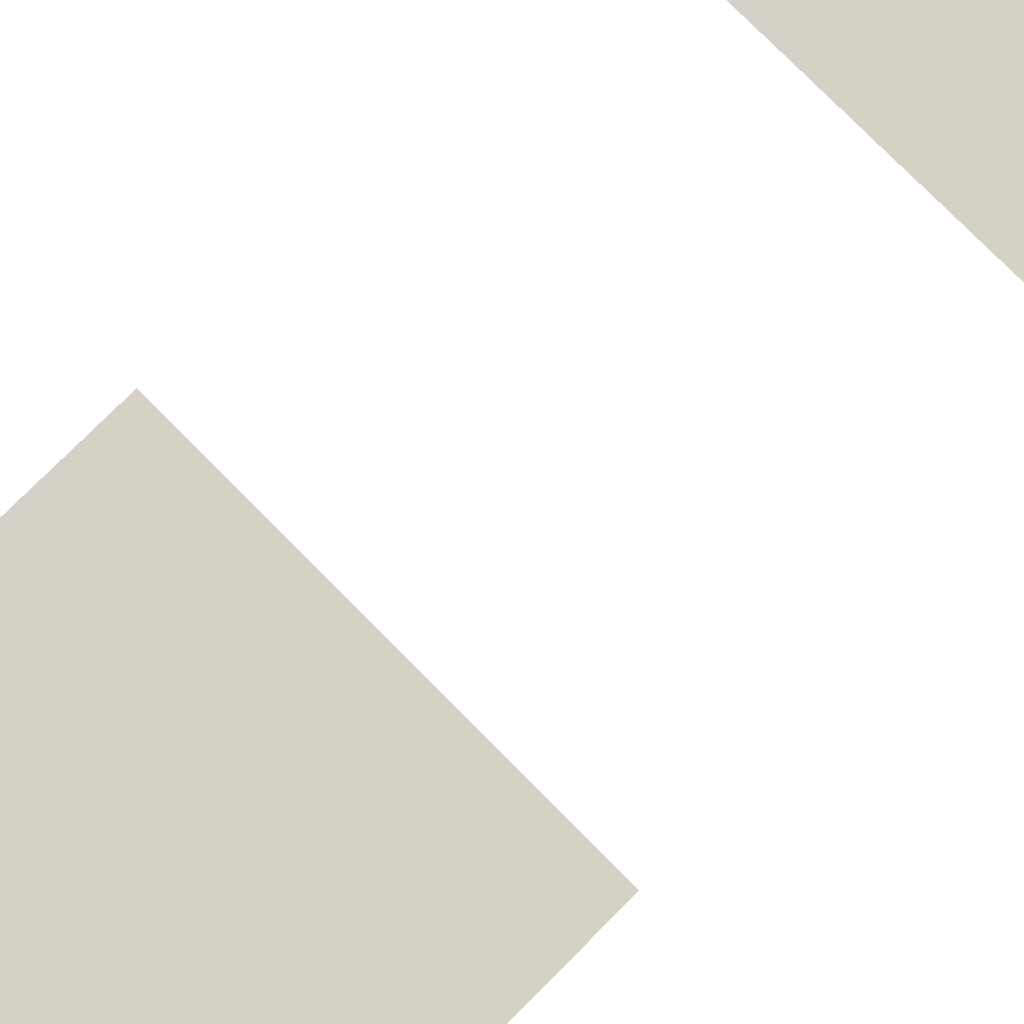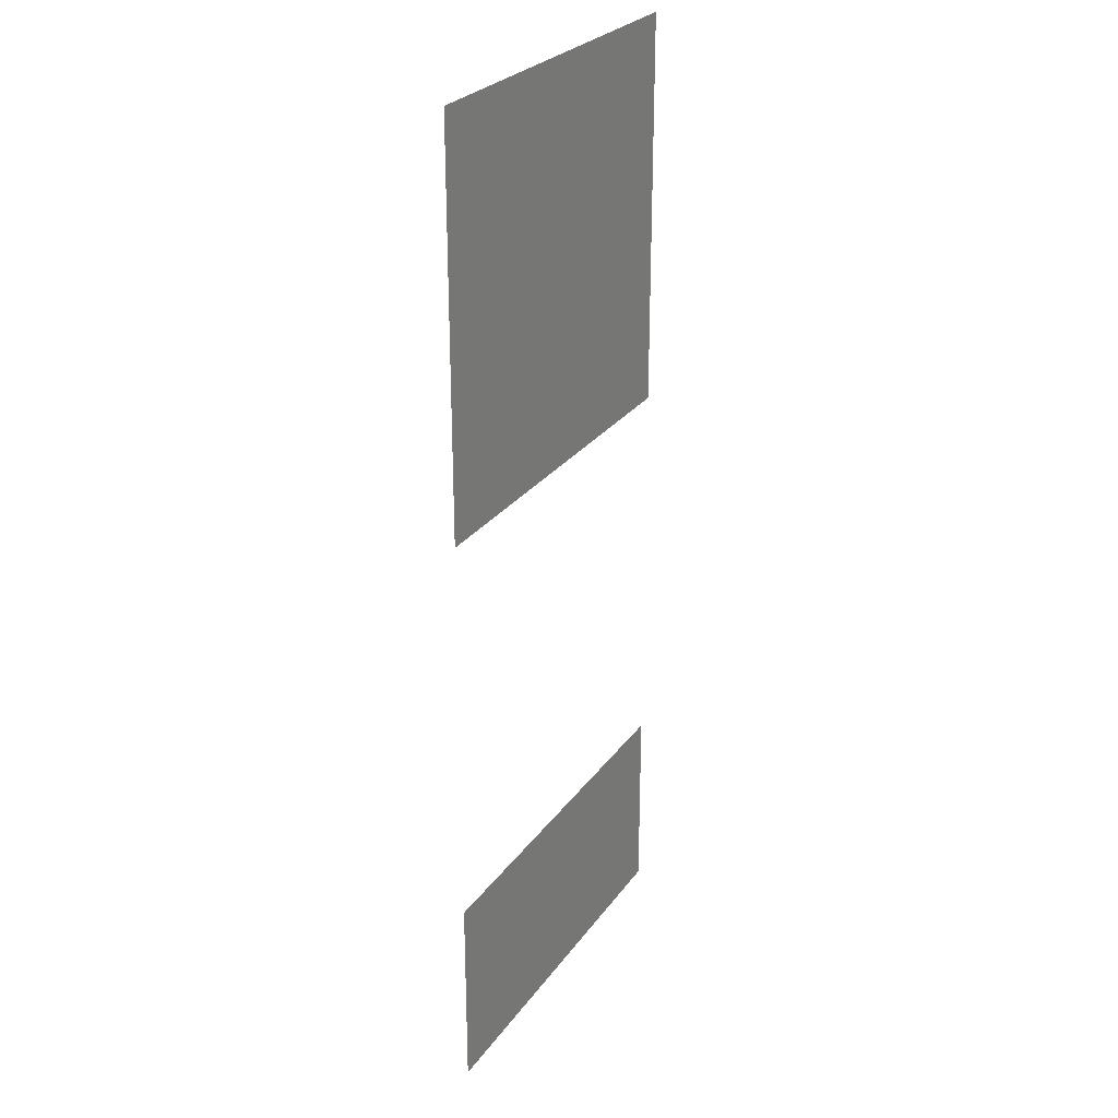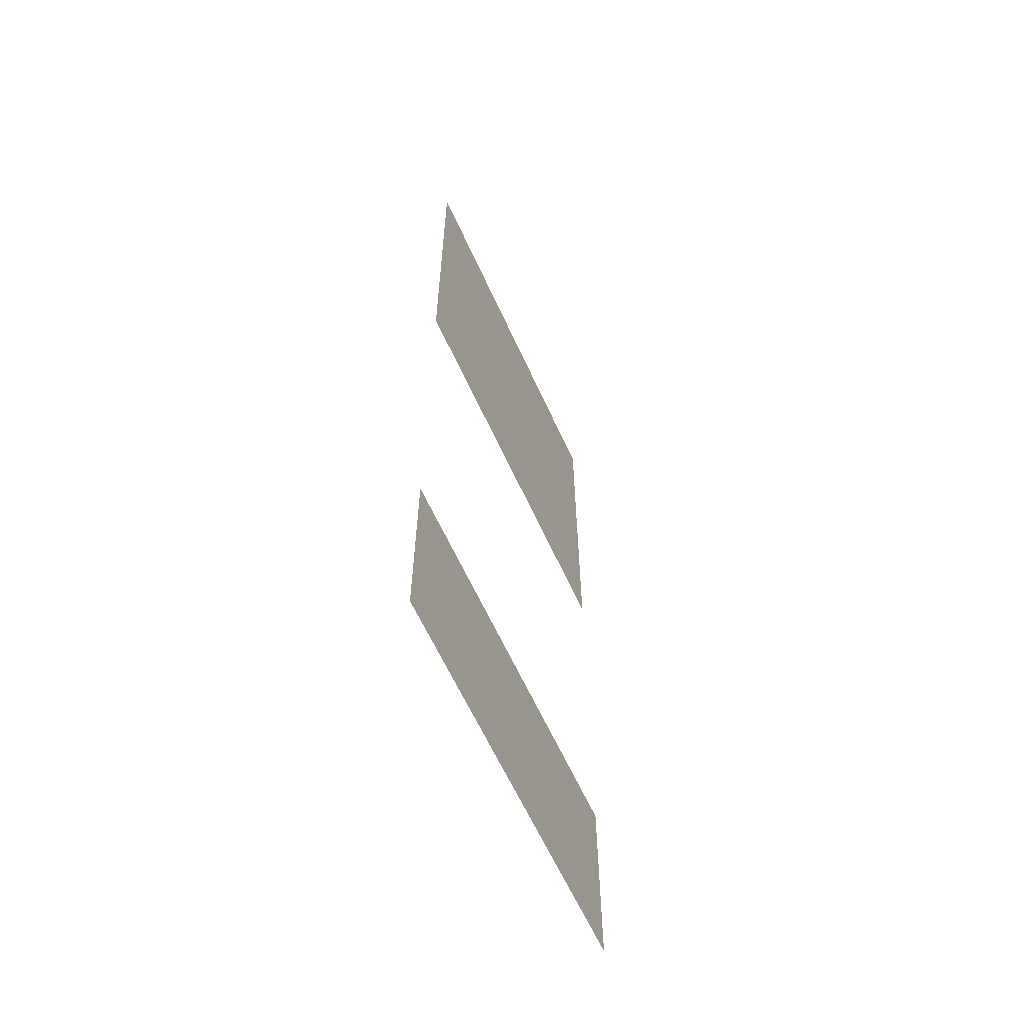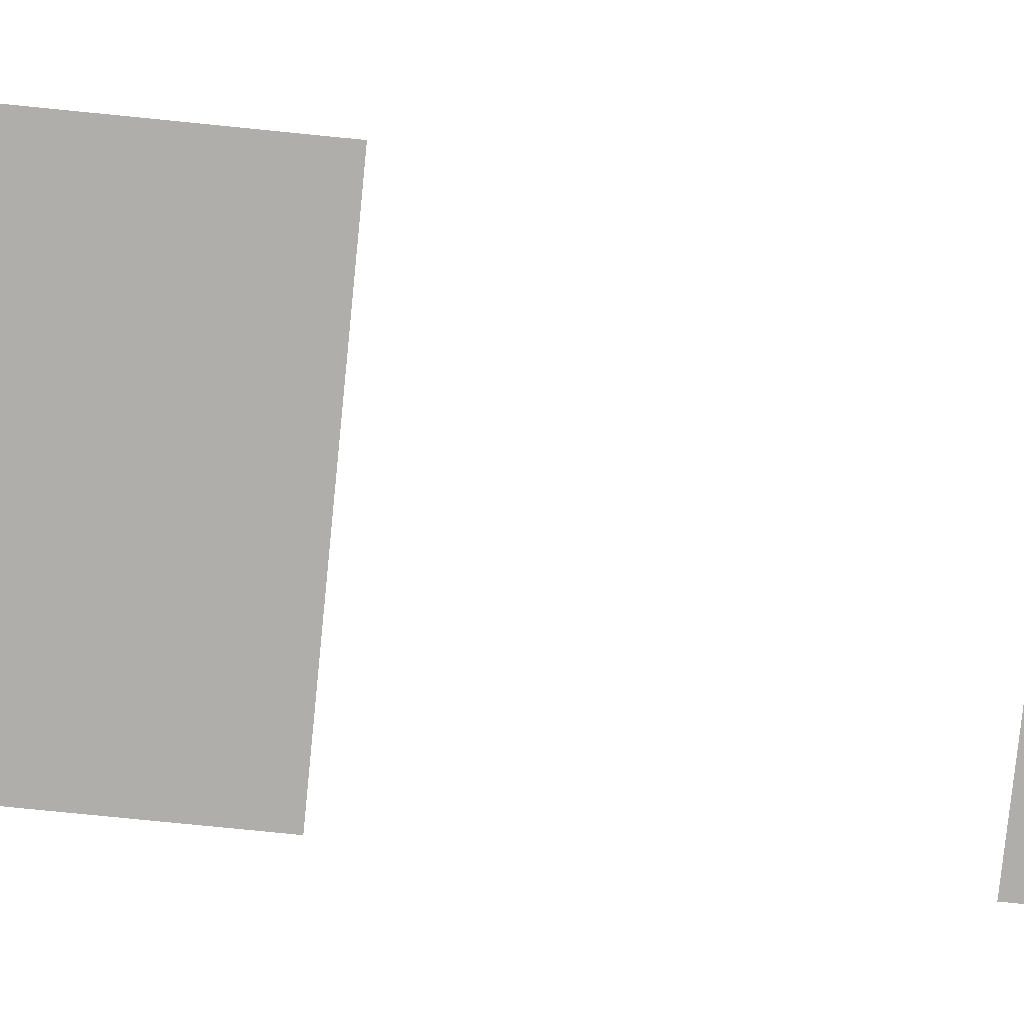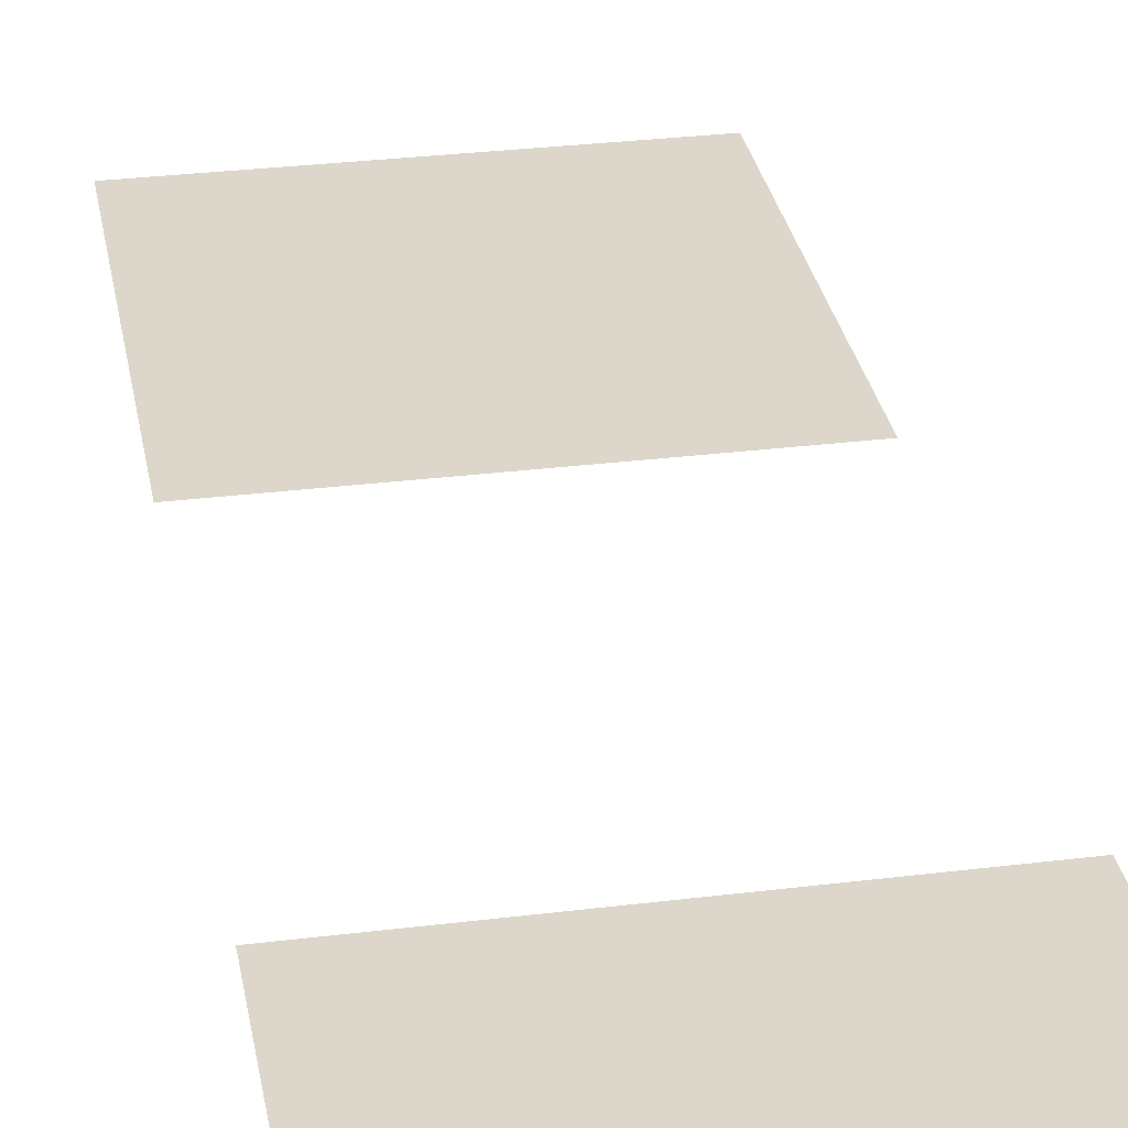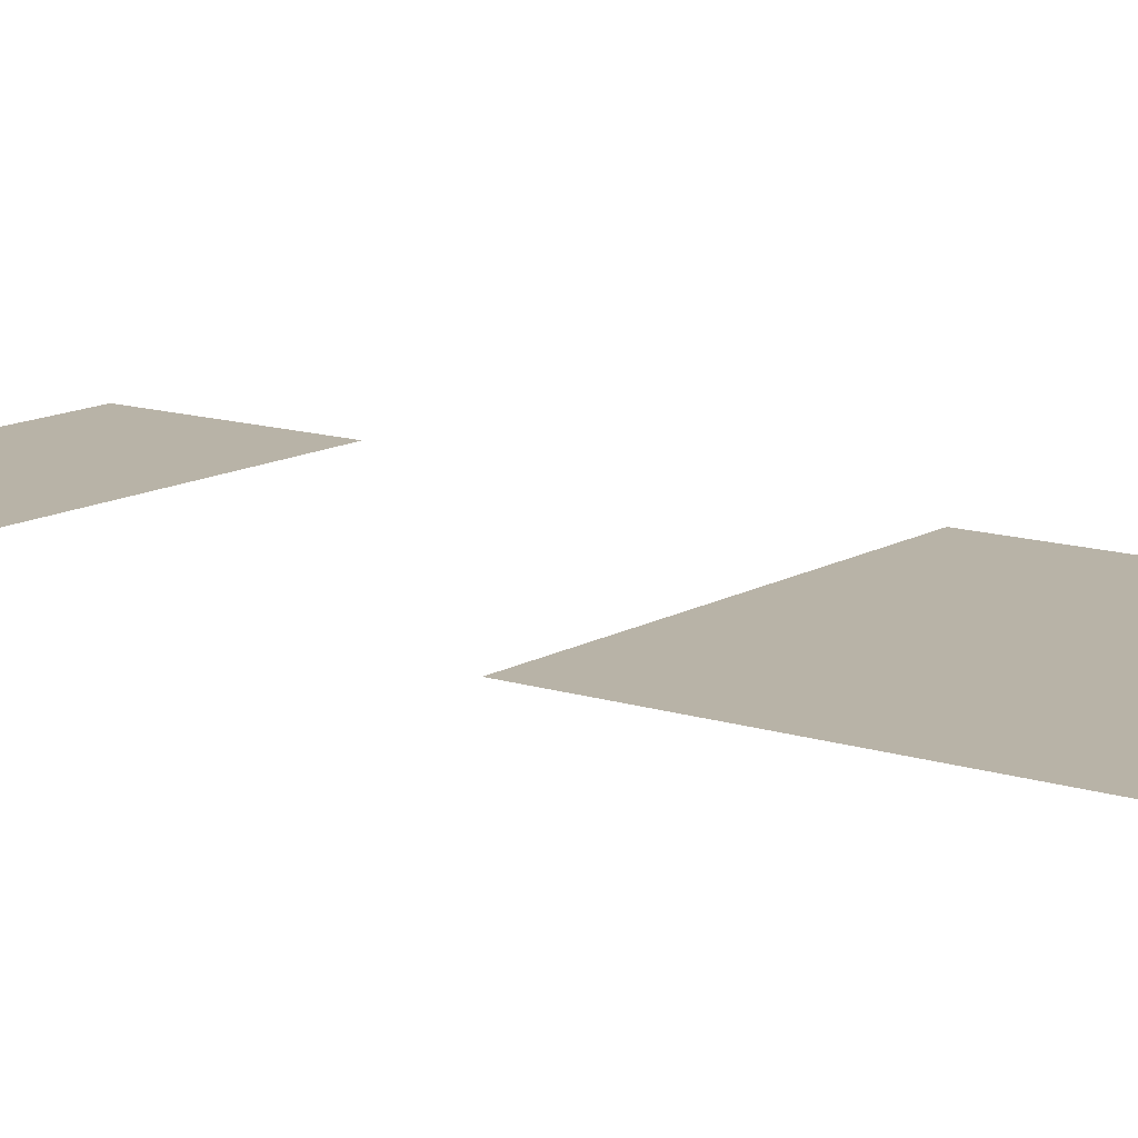
<metadata>
{"format":"obj","ext":"obj","renderer":"f3d","projection":"perspective","resolution":1024,"background":"white","views":[{"elev":78.7,"azim":-134.8,"up":"+Z"},{"elev":26.7,"azim":-62.2,"up":"+Y"},{"elev":-62.2,"azim":114.4,"up":"+Y"},{"elev":-77.8,"azim":-95.7,"up":"+Z"},{"elev":30.5,"azim":-10.1,"up":"+Z"},{"elev":12.8,"azim":126.7,"up":"+Z"}]}
</metadata>
<code>
v -160 -192 0
v -192 -192 0
v -192 -160 0
v -160 -160 0
v -128 -192 0
v -160 -192 0
v -160 -160 0
v -128 -160 0
v -160 -224 0
v -192 -224 0
v -192 -192 0
v -160 -192 0
v -128 -224 0
v -160 -224 0
v -160 -192 0
v -128 -192 0
v -160 -320 0
v -192 -320 0
v -192 -288 0
v -160 -288 0
v -128 -320 0
v -160 -320 0
v -160 -288 0
v -128 -288 0
g Haus04_mesh_0002
f 1 2 3 4
f 5 6 7 8
f 9 10 11 12
f 13 14 15 16
f 17 18 19 20
f 21 22 23 24

</code>
